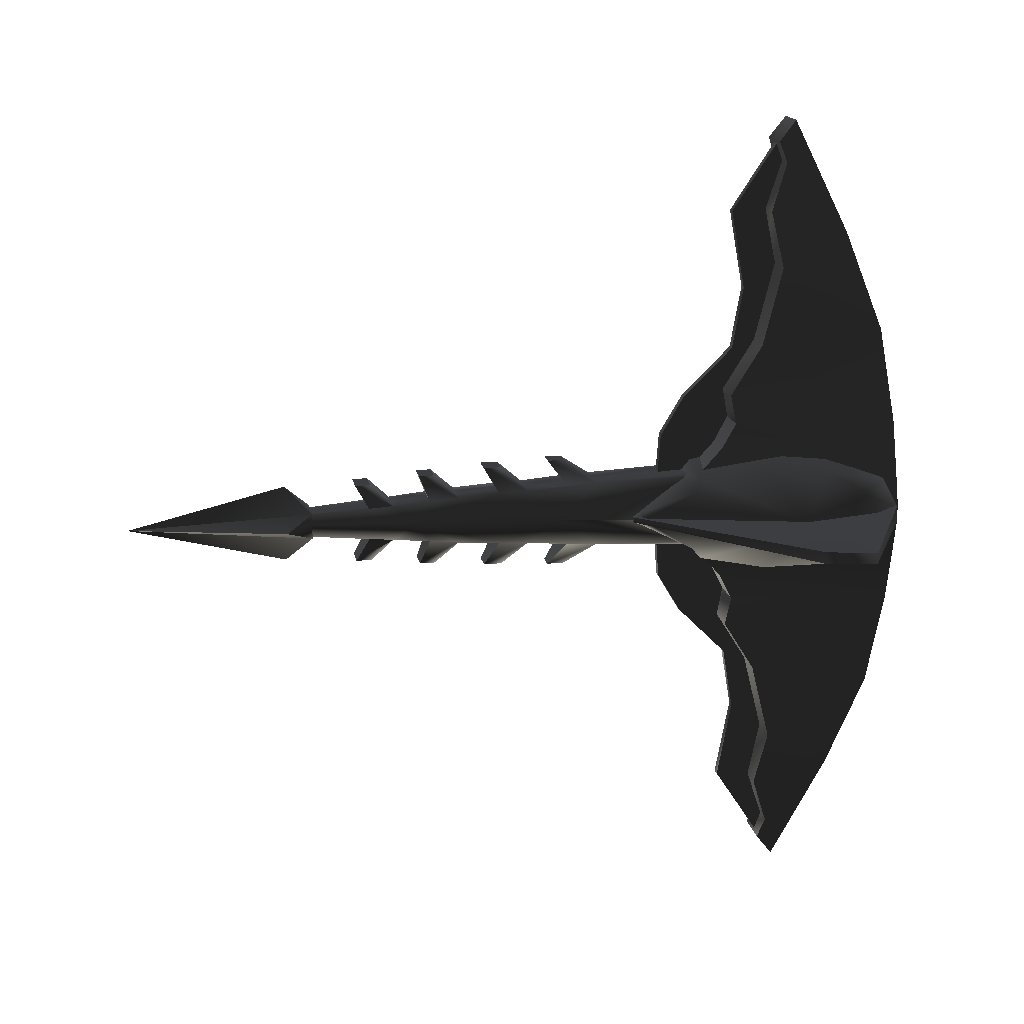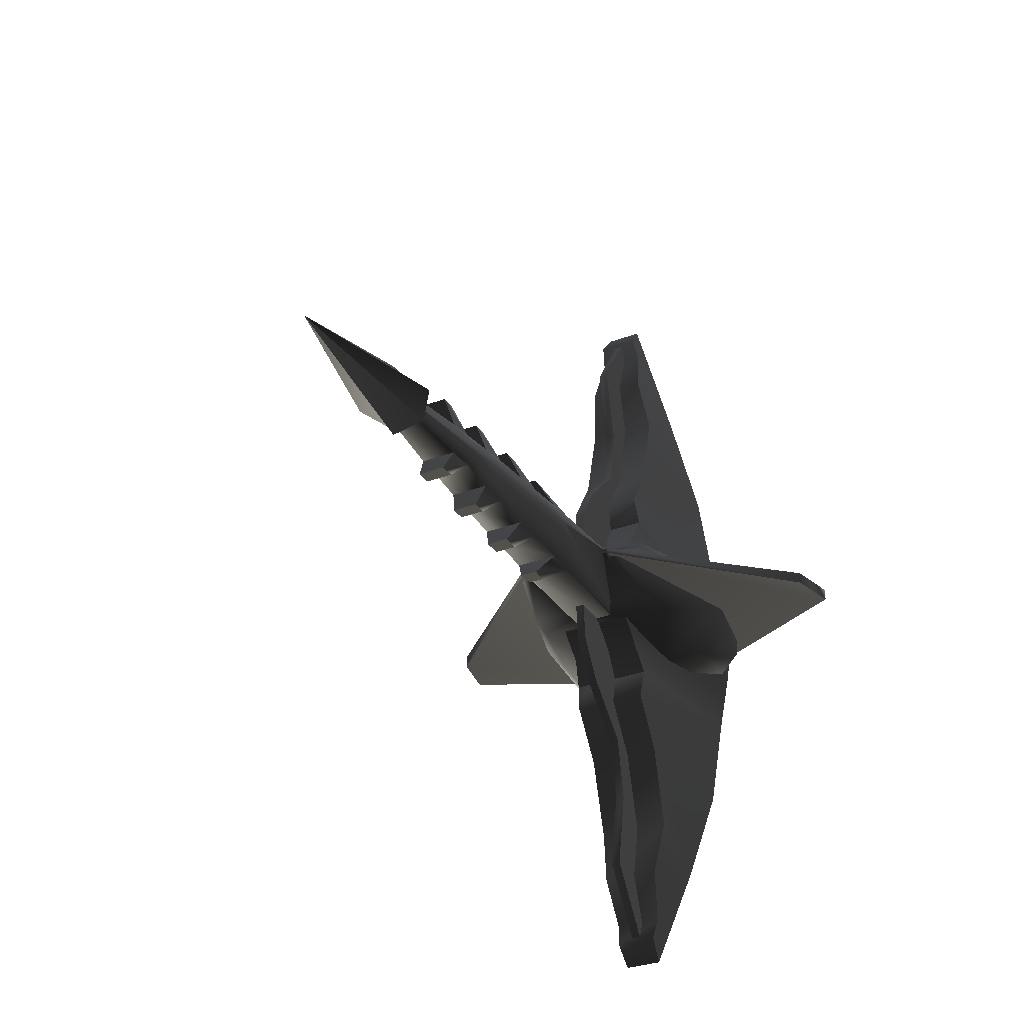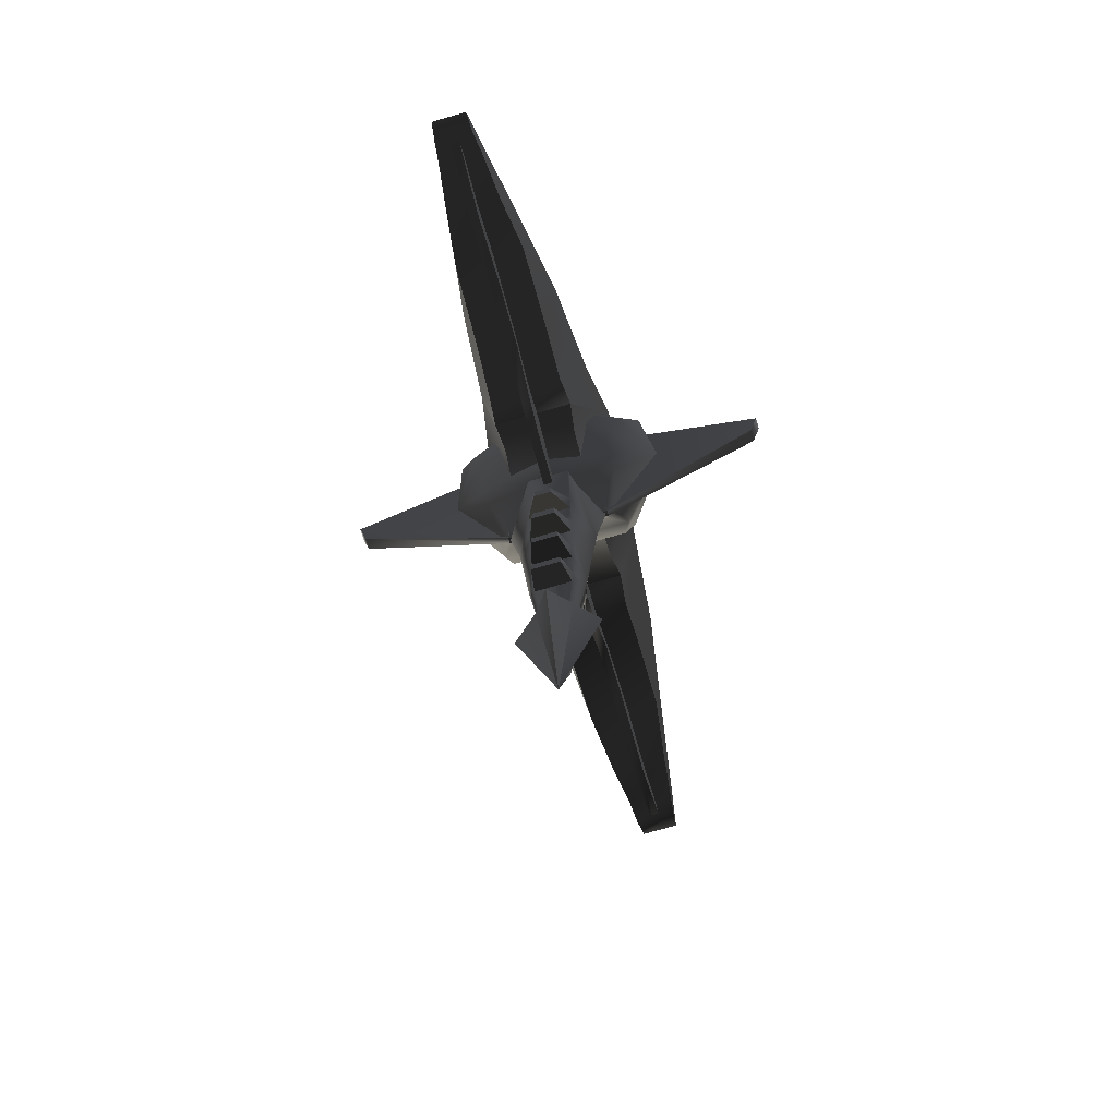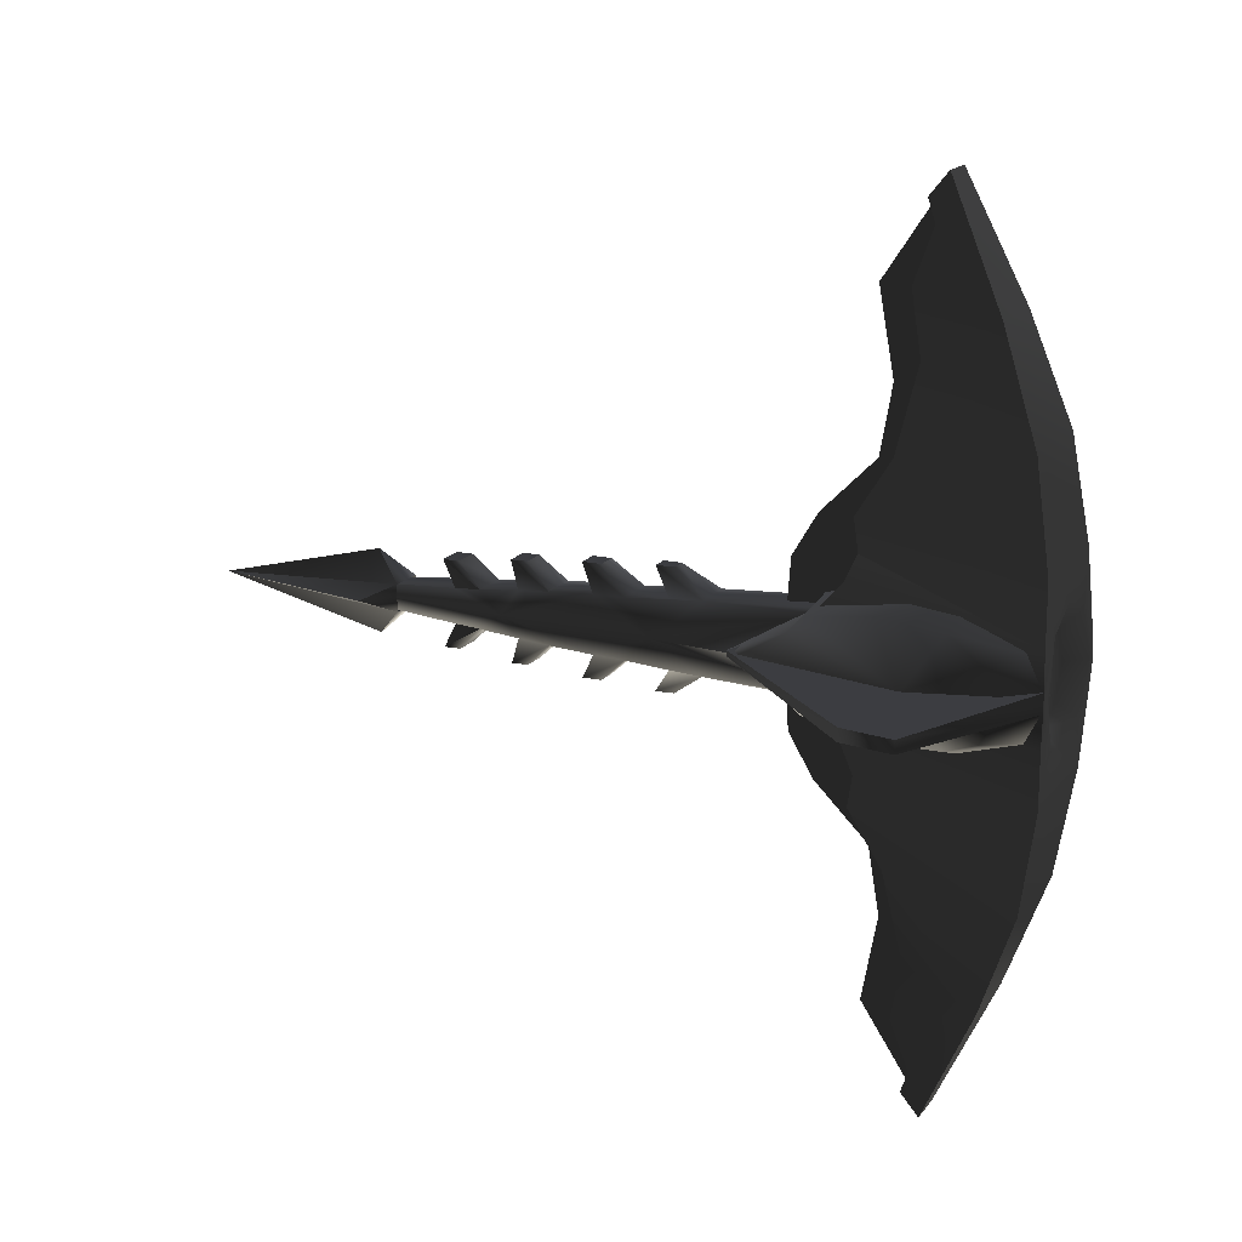
<metadata>
{"format":"obj","ext":"obj","renderer":"f3d","projection":"perspective","resolution":1024,"background":"white","views":[{"elev":16.4,"azim":-100.0,"up":"+Y"},{"elev":-31.0,"azim":-151.4,"up":"+Y"},{"elev":-74.8,"azim":-163.9,"up":"+Z"},{"elev":16.3,"azim":-65.5,"up":"+Y"}]}
</metadata>
<code>
v  0.2639 2.896 2.453
v  -0.2639 2.896 2.453
v  -0.2112 3.349 2.602
v  0.2112 3.349 2.602
v  -0.1868 3.543 2.53
v  0.1868 3.543 2.53
v  0.3355 2.372 2.563
v  -0.3355 2.372 2.563
v  0.3415 1.632 2.379
v  -0.3415 1.632 2.379
v  0.3456 1.155 2.082
v  -0.3456 1.155 2.082
v  0.3733 0.8813 2.132
v  -0.3733 0.8813 2.132
v  -0.1694 3.742 2.686
v  0.1694 3.742 2.686
v  0.1694 -3.742 2.686
v  -0.1694 -3.742 2.686
v  -0.1868 -3.543 2.53
v  0.1868 -3.543 2.53
v  -0.2112 -3.349 2.602
v  0.2112 -3.349 2.602
v  -0.2639 -2.896 2.453
v  0.2639 -2.896 2.453
v  -0.3355 -2.372 2.563
v  0.3355 -2.372 2.563
v  -0.3415 -1.632 2.379
v  0.3415 -1.632 2.379
v  -0.3456 -1.155 2.082
v  0.3456 -1.155 2.082
v  -0.3733 -0.8813 2.132
v  0.3733 -0.8813 2.132
v  -0.3721 4.234e-07 3.53
v  -0.5519 0 3.696
v  -0.3886 -0.4294 3.672
v  -0.2617 -0.2895 3.519
v  -8.467e-08 -0.6118 3.672
v  -0.2617 0.2895 3.519
v  -0.3886 0.4294 3.672
v  -8.467e-08 0 3.441
v  -8.467e-08 -0.4125 3.519
v  0.3886 -0.4294 3.672
v  0.2617 -0.2895 3.519
v  -8.467e-08 0.4125 3.519
v  0.2617 0.2895 3.519
v  0.3721 4.234e-07 3.53
v  -8.467e-08 0.6118 3.672
v  0.3886 0.4294 3.672
v  0.5519 0 3.696
v  -0.3304 -2.698 3.173
v  -0.4738 -1.781 3.505
v  -0.5508 -0.8904 3.648
v  -0.6382 -0.3784 3.672
v  -0.3402 -0.6401 2.012
v  -0.3486 -0.2719 1.679
v  -0.6764 -0.08241 3.688
v  -0.473 -0.0247 1.12
v  0.3304 2.698 3.173
v  0.4738 1.781 3.505
v  0.5508 0.8904 3.648
v  0.6382 0.3784 3.672
v  0.3402 0.6401 2.012
v  0.3486 0.2719 1.679
v  0.6764 0.08241 3.688
v  0.473 0.0247 1.12
v  0.3304 -2.698 3.173
v  0.4738 -1.781 3.505
v  0.5508 -0.8904 3.648
v  0.6382 -0.3784 3.672
v  0.3402 -0.6401 2.012
v  0.3486 -0.2719 1.679
v  0.6764 -0.08241 3.688
v  0.473 -0.0247 1.12
v  -0.3304 2.698 3.173
v  -0.4738 1.781 3.505
v  -0.5508 0.8904 3.648
v  -0.6382 0.3784 3.672
v  -0.3402 0.6401 2.012
v  -0.3486 0.2719 1.679
v  -0.6764 0.08241 3.688
v  -0.473 0.0247 1.12
v  1.959 -0.05511 2.569
v  1.959 0.05511 2.569
v  2.05 0.0544 3.023
v  2.05 -0.0544 3.023
v  -2.05 -0.0544 3.023
v  -2.05 0.0544 3.023
v  -1.959 0.05511 2.569
v  -1.959 -0.05511 2.569
v  0.04131 0.6227 3.482
v  0.04132 0.2433 1.439
v  0.04132 0.7133 1.473
v  0.04132 1.083 1.691
v  0.04131 1.301 3.52
v  0.04132 1.553 2.161
v  0.04132 2.14 2.262
v  0.04132 2.523 3.1
v  0.04132 2.879 2.127
v  0.04132 3.657 2.638
v  -0.04132 2.879 2.127
v  -0.04132 3.657 2.638
v  -0.04132 2.14 2.262
v  -0.04132 1.553 2.161
v  -0.04132 1.083 1.691
v  -0.04132 0.7133 1.473
v  -0.04132 0.2433 1.439
v  -0.04133 0.6227 3.482
v  -0.04133 1.301 3.52
v  -0.04131 2.523 3.1
v  0.04132 -0.7133 1.473
v  0.04132 -0.2433 1.439
v  0.04131 -0.6227 3.482
v  0.04131 -1.301 3.52
v  0.04132 -1.083 1.691
v  0.04132 -1.553 2.161
v  0.04132 -2.523 3.1
v  0.04132 -2.14 2.262
v  0.04132 -2.879 2.127
v  0.04132 -3.657 2.638
v  -0.04132 -2.879 2.127
v  -0.04132 -3.657 2.638
v  -0.04132 -2.14 2.262
v  -0.04132 -1.553 2.161
v  -0.04132 -1.083 1.691
v  -0.04132 -0.7133 1.473
v  -0.04132 -0.2433 1.439
v  -0.04133 -0.6227 3.482
v  -0.04133 -1.301 3.52
v  -0.04131 -2.523 3.1
v  0.6414 0.4883 2.359
v  0.7296 0.4574 2.956
v  1.021 0.04868 2.7
v  0.9196 0.2992 3.284
v  0.6097 0.2677 1.654
v  0.5532 0.3914 1.762
v  0.8817 0.04867 3.433
v  0.6382 0.3429 3.54
v  -0.004069 0.7124 3.059
v  0.6764 0.05604 3.688
v  -0.005535 0.4648 1.764
v  0.4172 0.02715 1.126
v  -0.006617 0.3435 1.664
v  0.5498 0.02715 1.25
v  1.021 -0.04868 2.7
v  0.7296 -0.4574 2.956
v  0.6414 -0.4883 2.359
v  0.5532 -0.3914 1.762
v  0.9196 -0.2992 3.284
v  0.6382 -0.3429 3.54
v  -0.004069 -0.7124 3.059
v  0.6097 -0.2677 1.654
v  0.8817 -0.04867 3.433
v  0.6764 -0.05604 3.688
v  -0.005535 -0.3889 1.764
v  -0.006617 -0.2676 1.664
v  0.4172 -0.02715 1.126
v  0.5498 -0.02715 1.25
v  -1.021 0.04868 2.7
v  -0.7296 0.4574 2.956
v  -0.6414 0.4883 2.359
v  0.004069 0.7124 3.059
v  -0.9196 0.2992 3.284
v  -0.6382 0.3429 3.54
v  -0.5532 0.3914 1.762
v  -0.6097 0.2677 1.654
v  -0.8817 0.04867 3.433
v  -0.6764 0.05604 3.688
v  0.005535 0.4648 1.764
v  0.006617 0.3435 1.664
v  -0.4172 0.02715 1.126
v  -0.5498 0.02715 1.25
v  -0.6414 -0.4883 2.359
v  -0.7296 -0.4574 2.956
v  -1.021 -0.04868 2.7
v  -0.9196 -0.2992 3.284
v  -0.6097 -0.2677 1.654
v  -0.5532 -0.3914 1.762
v  -0.8817 -0.04867 3.433
v  0.004069 -0.7124 3.059
v  0.005535 -0.3889 1.764
v  0.006617 -0.2676 1.664
v  -0.4172 -0.02715 1.126
v  -0.6382 -0.3429 3.54
v  -0.6764 -0.05604 3.688
v  -0.5498 -0.02715 1.25
v  1.217e-07 0.3627 -2.189
v  -0.0007518 0.001502 -3.671
v  -0.16 0.1203 -1.942
v  0.1594 0.1206 -1.941
v  -0.1602 -0.1175 -1.942
v  -0.0007518 0.001506 -3.671
v  1.217e-07 -0.3627 -2.189
v  0.1594 -0.1175 -1.941
v  0.1965 0.3104 0.8013
v  0.1852 0.376 1.948
v  0.4685 0 1.178
v  0.3575 -8.467e-08 0.4226
v  0.1852 -0.376 1.948
v  0.1965 -0.3104 0.8013
v  0.1941 0.2936 0.516
v  0.07133 0.5209 0.5076
v  0.1949 0.2599 0.1299
v  0.0796 0.5209 0.3481
v  0.2505 -2.54e-07 -0.9471
v  0.1782 -0.2265 -0.5416
v  0.186 -0.2516 -0.147
v  0.1949 -0.2599 0.1299
v  0.2505 8.467e-08 -0.9471
v  0.1782 0.2265 -0.5416
v  0.186 0.2516 -0.147
v  0.09904 0.4839 -0.1136
v  0.102 0.4839 -0.2814
v  0.1685 0.1676 -1.171
v  0.1119 0.4359 -0.7671
v  0.1746 0.2012 -0.8185
v  0.1617 0.1509 -1.398
v  -0.0007518 0.001506 -3.512
v  0.1232 0.3731 -1.381
v  0.1255 0.3731 -1.524
v  0.1167 0.4359 -0.9098
v  0.09904 -0.4839 -0.1136
v  0.1941 -0.2936 0.516
v  0.102 -0.4839 -0.2814
v  0.07133 -0.5209 0.5076
v  0.0796 -0.5209 0.3481
v  0.1119 -0.4359 -0.7671
v  0.1746 -0.2012 -0.8185
v  0.1685 -0.1676 -1.171
v  0.1167 -0.4359 -0.9098
v  0.1617 -0.1509 -1.398
v  0.1232 -0.3731 -1.381
v  0.1255 -0.3731 -1.524
v  -0.1685 -0.1676 -1.171
v  -0.1617 -0.1509 -1.398
v  -0.1255 -0.3731 -1.524
v  -0.1232 -0.3731 -1.381
v  -0.2505 -2.54e-07 -0.9471
v  -0.1746 -0.2012 -0.8185
v  -0.1167 -0.4359 -0.9098
v  -0.1782 -0.2265 -0.5416
v  -0.1119 -0.4359 -0.7671
v  -0.186 -0.2516 -0.147
v  -0.1949 -0.2599 0.1299
v  -0.102 -0.4839 -0.2814
v  -0.3575 -8.467e-08 0.4226
v  -0.09904 -0.4839 -0.1136
v  -0.1941 -0.2936 0.516
v  -0.1965 -0.3104 0.8013
v  -0.2078 -0.3321 1.887
v  -0.4655 -2.455e-06 1.178
v  -0.0796 -0.5209 0.3481
v  -0.07133 -0.5209 0.5076
v  -0.1852 -0.376 1.948
v  -0.1617 0.1509 -1.398
v  -0.1685 0.1676 -1.171
v  -0.1782 0.2265 -0.5416
v  -0.1746 0.2012 -0.8185
v  -0.186 0.2516 -0.147
v  -0.3575 8.467e-08 0.4226
v  -0.1255 0.3731 -1.524
v  -0.1232 0.3731 -1.381
v  -0.2078 0.3321 1.887
v  -0.4655 2.54e-06 1.178
v  -0.1949 0.2599 0.1299
v  -0.1965 0.3104 0.8013
v  -0.102 0.4839 -0.2814
v  -0.09904 0.4839 -0.1136
v  -0.0796 0.5209 0.3481
v  -0.1941 0.2936 0.516
v  -0.07133 0.5209 0.5076
v  -0.1852 0.376 1.948
v  -0.1167 0.4359 -0.9098
v  -0.1119 0.4359 -0.7671
v  -0.3627 1.693e-07 -2.189
v  -0.0007501 0.001504 -3.671
v  0.3627 1.693e-07 -2.189
v  -0.0007535 0.001504 -3.671
g frm-fuselgf_1
f 1 2 3
f 4 1 3
f 3 5 6
f 3 6 4
f 2 1 7
f 8 2 7
f 7 9 8
f 9 10 8
f 10 9 11
f 12 10 11
f 11 13 12
f 13 14 12
f 15 16 6
f 5 15 6
f 17 18 19
f 20 17 19
f 19 21 20
f 21 22 20
f 21 23 22
f 23 24 22
f 24 23 25
f 26 24 25
f 25 27 26
f 27 28 26
f 27 29 28
f 29 30 28
f 29 31 30
f 31 32 30
f 33 34 35
f 33 35 36
f 36 35 37
f 38 39 34
f 38 34 33
f 33 40 38
f 36 40 33
f 36 37 41
f 41 40 36
f 41 37 42
f 41 42 43
f 43 40 41
f 38 40 44
f 44 40 45
f 46 40 43
f 45 40 46
f 44 39 38
f 44 47 39
f 45 47 44
f 46 48 45
f 45 48 47
f 46 49 48
f 43 49 46
f 43 42 49
f 21 19 18
f 18 50 21
f 50 23 21
f 50 51 27
f 50 27 25
f 50 25 23
f 51 29 27
f 51 52 29
f 52 31 29
f 52 53 54
f 52 54 31
f 55 54 53
f 53 56 57
f 53 57 55
f 4 6 16
f 16 58 4
f 58 1 4
f 58 59 9
f 58 9 7
f 58 7 1
f 59 11 9
f 59 60 11
f 60 13 11
f 60 61 62
f 60 62 13
f 63 62 61
f 61 64 65
f 61 65 63
f 17 20 22
f 22 24 66
f 22 66 17
f 26 67 66
f 24 26 66
f 28 68 67
f 26 28 67
f 32 69 68
f 32 68 30
f 28 30 68
f 32 70 69
f 69 70 71
f 71 72 69
f 71 73 72
f 15 5 3
f 3 2 74
f 3 74 15
f 8 75 74
f 2 8 74
f 10 76 75
f 8 10 75
f 14 77 76
f 14 76 12
f 10 12 76
f 77 78 79
f 14 78 77
f 79 80 77
f 79 81 80
f 82 83 84
f 82 84 85
f 64 72 85
f 64 85 84
f 73 65 83
f 73 83 82
f 65 64 84
f 65 84 83
f 72 73 82
f 72 82 85
f 86 87 88
f 86 88 89
f 80 81 88
f 80 88 87
f 57 56 86
f 57 86 89
f 56 80 87
f 56 87 86
f 81 57 89
f 81 89 88
f 57 81 65
f 57 65 73
f 60 59 75
f 60 75 76
f 59 74 75
f 59 58 74
f 58 15 74
f 58 16 15
f 48 61 60
f 47 48 60
f 60 76 47
f 76 77 39
f 76 39 47
f 80 34 39
f 39 77 80
f 34 80 56
f 35 34 56
f 56 53 35
f 35 53 52
f 37 35 52
f 52 51 67
f 52 67 68
f 37 52 68
f 68 42 37
f 68 69 42
f 49 42 69
f 69 72 49
f 61 48 49
f 72 64 49
f 49 64 61
f 66 67 51
f 66 51 50
f 17 66 50
f 17 50 18
g frm-fuselgf_1
f 13 62 78
f 62 79 78
f 78 14 13
f 62 63 79
f 81 79 63
f 81 63 65
f 73 71 55
f 73 55 57
f 71 54 55
f 71 70 54
f 70 31 54
f 70 32 31
g frm-wingzzt_1
f 90 91 92
f 92 93 90
f 93 94 90
f 93 95 94
f 96 97 94
f 95 96 94
f 98 99 97
f 96 98 97
f 98 100 101
f 99 98 101
f 96 102 100
f 98 96 100
f 95 103 102
f 96 95 102
f 93 104 103
f 95 93 103
f 92 105 104
f 93 92 104
f 91 106 105
f 92 91 105
f 90 107 106
f 91 90 106
f 105 106 107
f 104 105 107
f 104 107 108
f 103 104 108
f 102 103 108
f 102 108 109
f 100 102 109
f 109 101 100
g frm-wingzzb_1
f 110 111 112
f 112 113 114
f 112 114 110
f 113 115 114
f 113 116 117
f 113 117 115
f 116 118 117
f 116 119 118
f 120 118 119
f 121 120 119
f 122 117 118
f 120 122 118
f 123 115 117
f 122 123 117
f 124 114 115
f 123 124 115
f 125 110 114
f 124 125 114
f 126 111 110
f 125 126 110
f 127 112 111
f 126 127 111
f 127 126 125
f 127 125 124
f 128 127 124
f 128 124 123
f 128 123 122
f 129 128 122
f 129 122 120
f 120 121 129
g frm-fuselgm_1
f 130 131 132
f 131 133 132
f 134 135 132
f 133 136 132
f 132 135 130
f 137 133 131
f 138 131 130
f 133 137 139
f 139 136 133
f 131 138 137
f 135 140 138
f 141 142 134
f 135 134 142
f 142 140 135
f 138 130 135
f 143 134 132
f 134 143 141
f 144 145 146
f 146 147 144
f 145 148 149
f 144 148 145
f 146 145 150
f 144 147 151
f 144 152 148
f 153 149 148
f 148 152 153
f 149 150 145
f 147 154 155
f 150 147 146
f 151 155 156
f 150 154 147
f 144 151 157
f 156 157 151
f 155 151 147
f 158 159 160
f 160 159 161
f 159 162 163
f 158 162 159
f 158 164 165
f 158 166 162
f 160 164 158
f 167 163 162
f 162 166 167
f 163 161 159
f 161 168 164
f 165 169 170
f 169 165 164
f 164 168 169
f 161 164 160
f 158 165 171
f 170 171 165
f 172 173 174
f 173 175 174
f 176 177 174
f 175 178 174
f 174 177 172
f 179 173 172
f 172 177 179
f 177 180 179
f 177 176 181
f 181 180 177
f 182 181 176
f 183 175 173
f 175 183 184
f 184 178 175
f 173 179 183
f 185 176 174
f 176 185 182
g frm-fuselga_1
f 186 187 188
f 186 188 189
f 186 189 187
f 190 191 192
f 193 190 192
f 191 193 192
f 194 195 196
f 194 196 197
f 198 199 196
f 196 199 197
f 194 200 201
f 197 202 194
f 201 200 203
f 204 197 205
f 205 197 206
f 206 197 207
f 207 197 199
f 208 209 197
f 210 202 197
f 210 197 209
f 210 211 202
f 210 212 211
f 209 208 213
f 214 209 215
f 213 208 216
f 217 216 208
f 218 213 216
f 218 216 219
f 214 215 220
f 221 206 207
f 222 207 199
f 223 206 221
f 222 199 224
f 224 225 222
f 226 227 205
f 228 204 205
f 229 227 226
f 230 228 231
f 230 204 228
f 204 230 217
f 230 231 232
f 233 234 235
f 236 233 235
f 233 237 234
f 217 234 237
f 238 237 233
f 239 240 238
f 237 238 240
f 241 240 239
f 237 240 242
f 243 242 244
f 245 237 242
f 245 242 243
f 243 244 246
f 243 247 248
f 248 245 243
f 248 249 245
f 245 249 250
f 248 247 251
f 248 251 252
f 253 249 248
f 237 254 217
f 254 237 255
f 237 256 257
f 237 257 255
f 256 237 258
f 259 258 237
f 254 255 260
f 255 261 260
f 262 259 263
f 264 258 259
f 264 259 265
f 265 259 262
f 266 258 264
f 266 264 267
f 268 269 265
f 270 268 265
f 265 262 271
f 265 269 264
f 272 257 256
f 272 256 273
f 227 228 205
f 209 213 215
f 202 200 194
f 231 228 236
f 236 228 233
f 227 233 228
f 227 238 233
f 232 235 230
f 230 235 234
f 230 234 217
f 223 244 242
f 223 242 206
f 238 227 229
f 238 229 239
f 205 240 241
f 205 241 226
f 240 205 242
f 242 205 206
f 243 246 207
f 207 246 221
f 243 207 247
f 247 207 222
f 247 222 225
f 247 225 251
f 252 224 248
f 224 199 248
f 253 248 199
f 253 199 198
f 217 254 216
f 216 254 260
f 216 260 219
f 255 213 261
f 261 213 218
f 257 215 213
f 257 213 255
f 268 203 200
f 268 200 269
f 272 220 215
f 272 215 257
f 256 209 273
f 273 209 214
f 209 256 258
f 258 210 209
f 264 202 267
f 267 202 211
f 202 264 269
f 202 269 200
f 212 258 266
f 212 210 258
f 195 194 265
f 195 265 271
f 194 201 265
f 265 201 270
f 274 275 190
f 274 190 188
f 274 188 275
f 276 277 189
f 276 189 193
f 276 193 277
g frm-fuselga_1
l 217 234
l 254 217
l 216 217
g frm-fuselga_1
f 236 235 232
f 231 236 232
f 244 223 221
f 246 244 221
f 241 239 229
f 226 241 229
f 225 224 252
f 251 225 252
f 218 219 260
f 261 218 260
f 201 203 268
f 270 201 268
f 214 220 272
f 273 214 272
f 266 267 211
f 212 266 211

</code>
